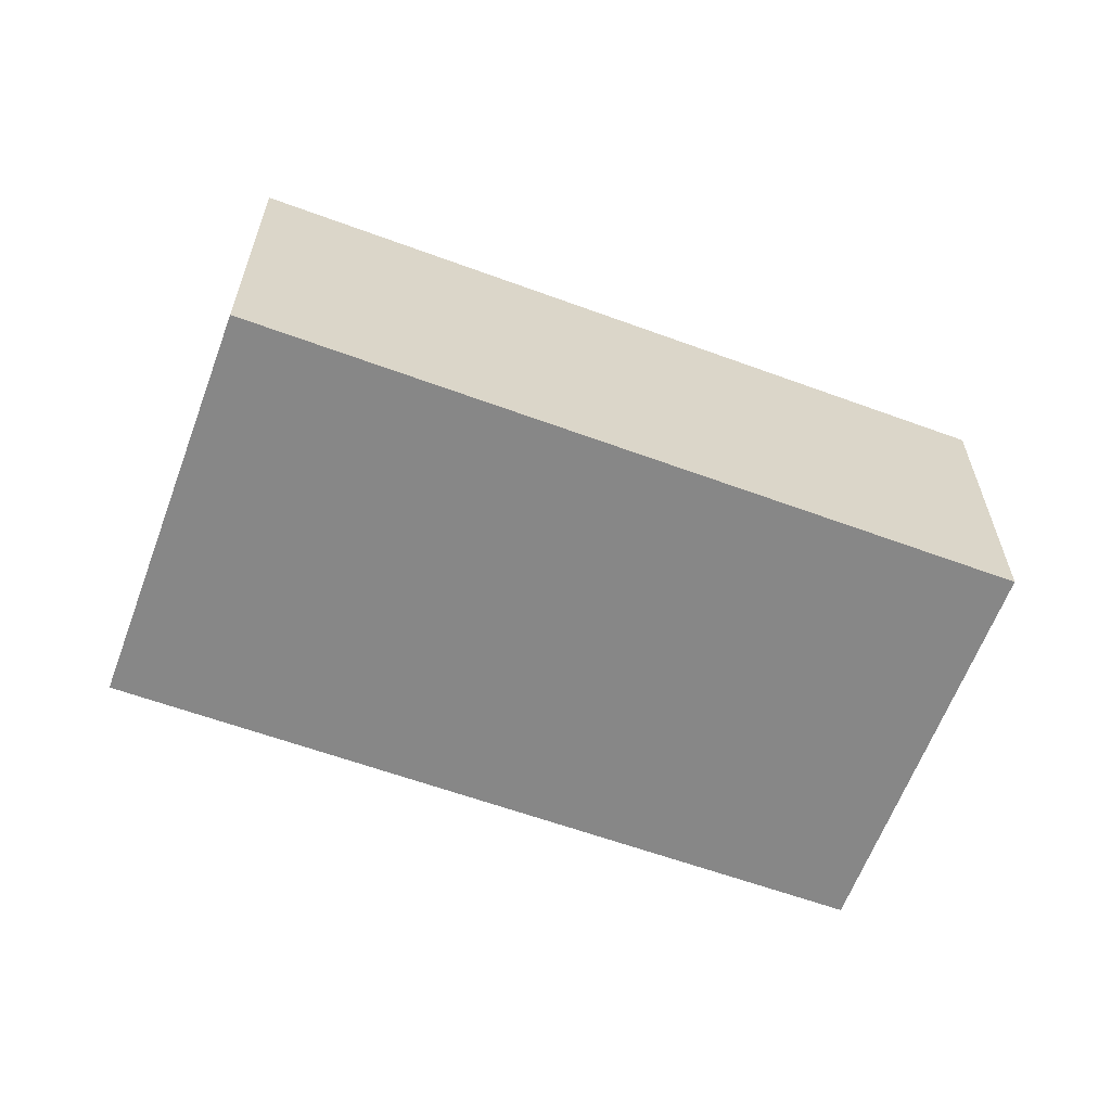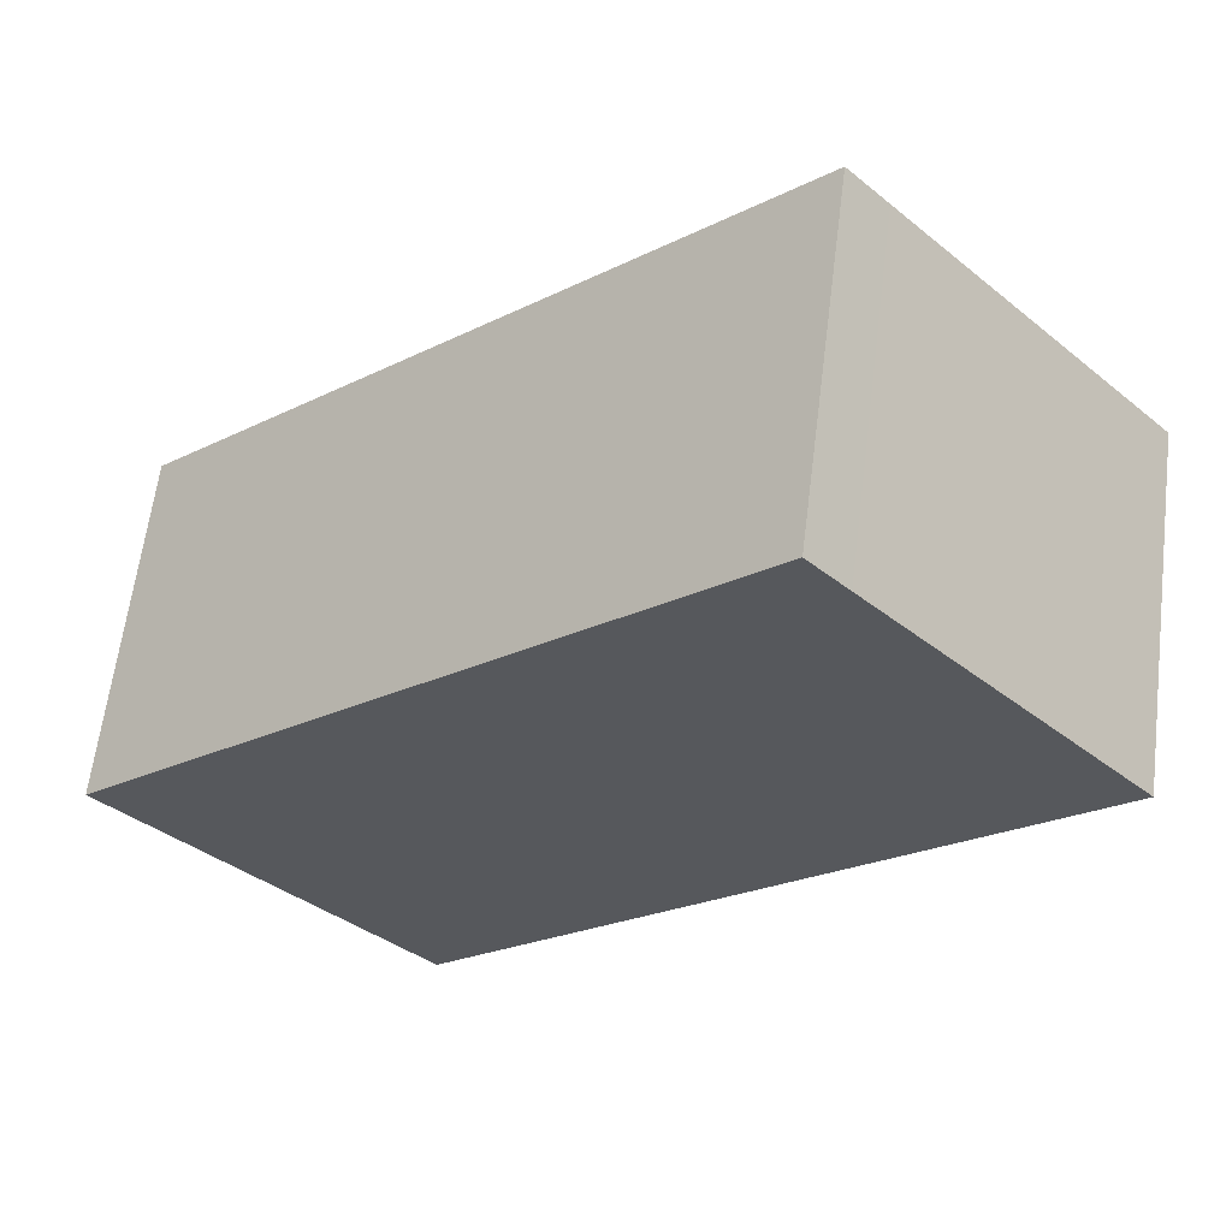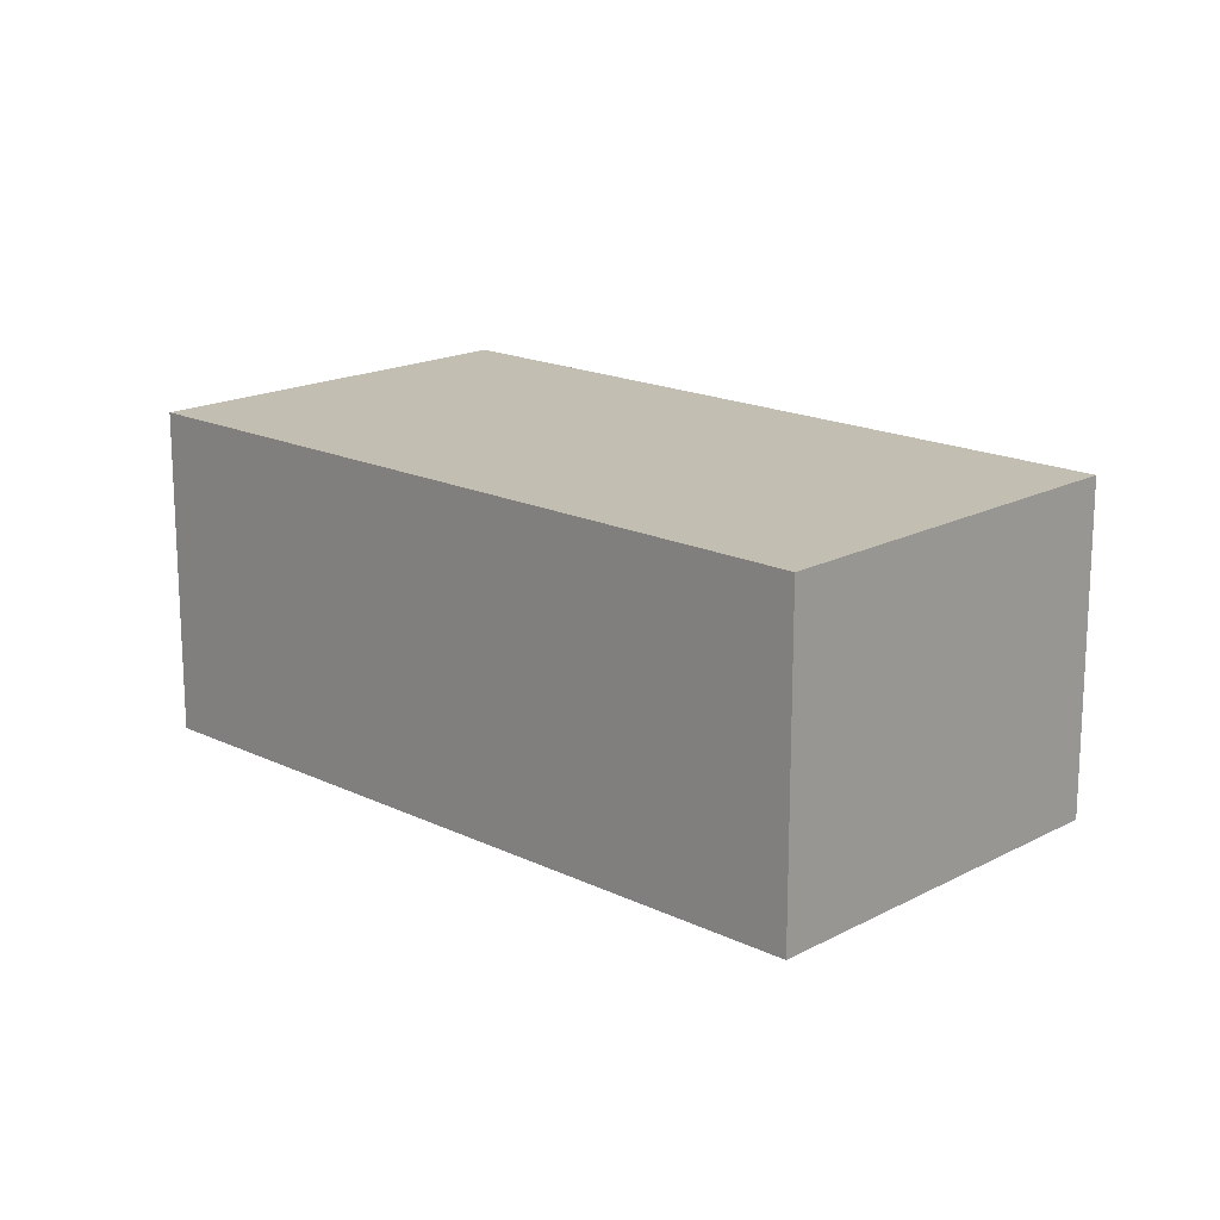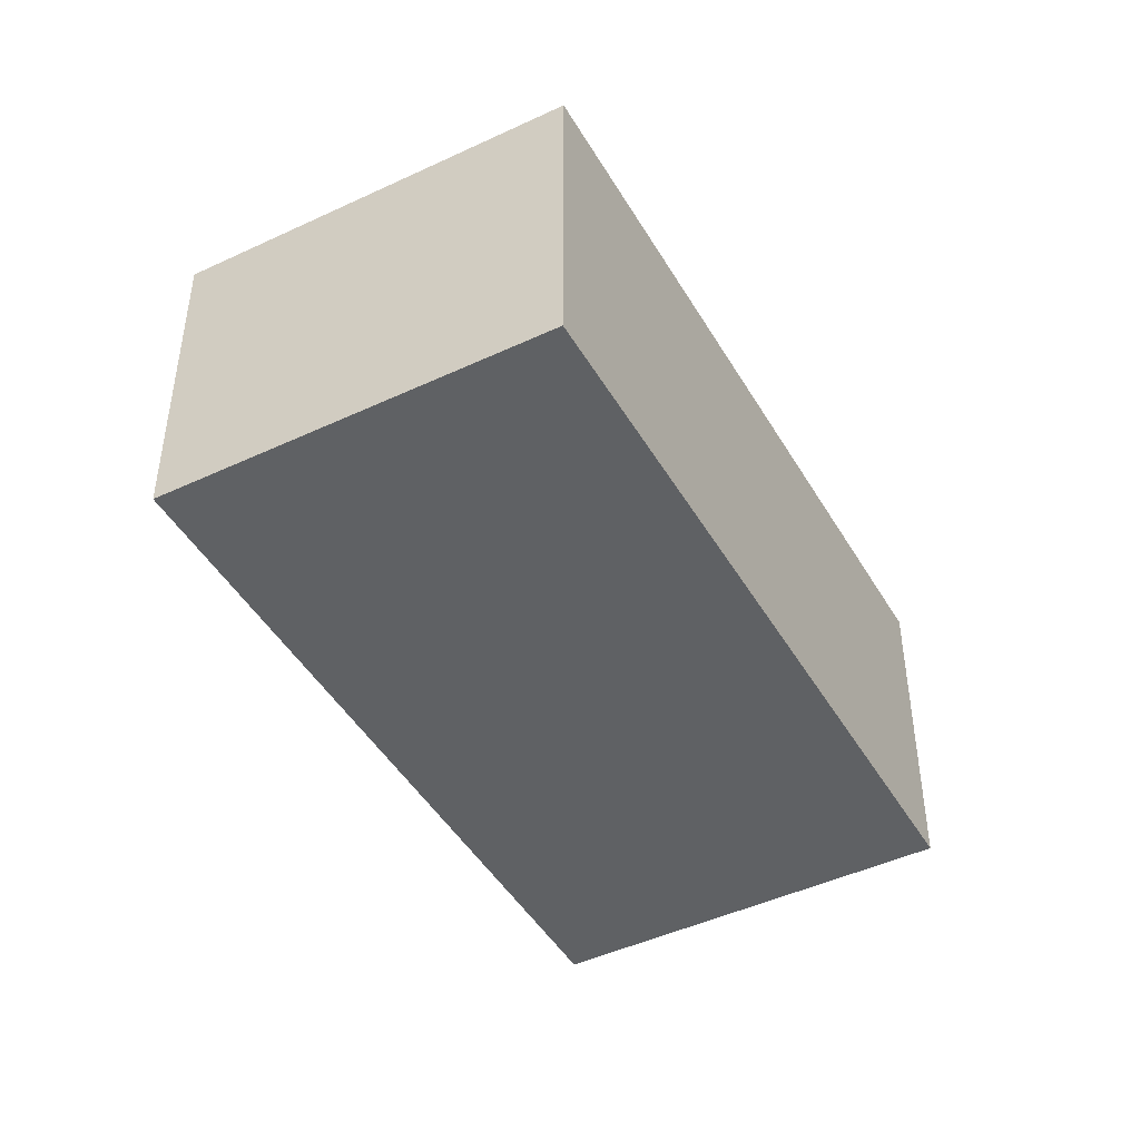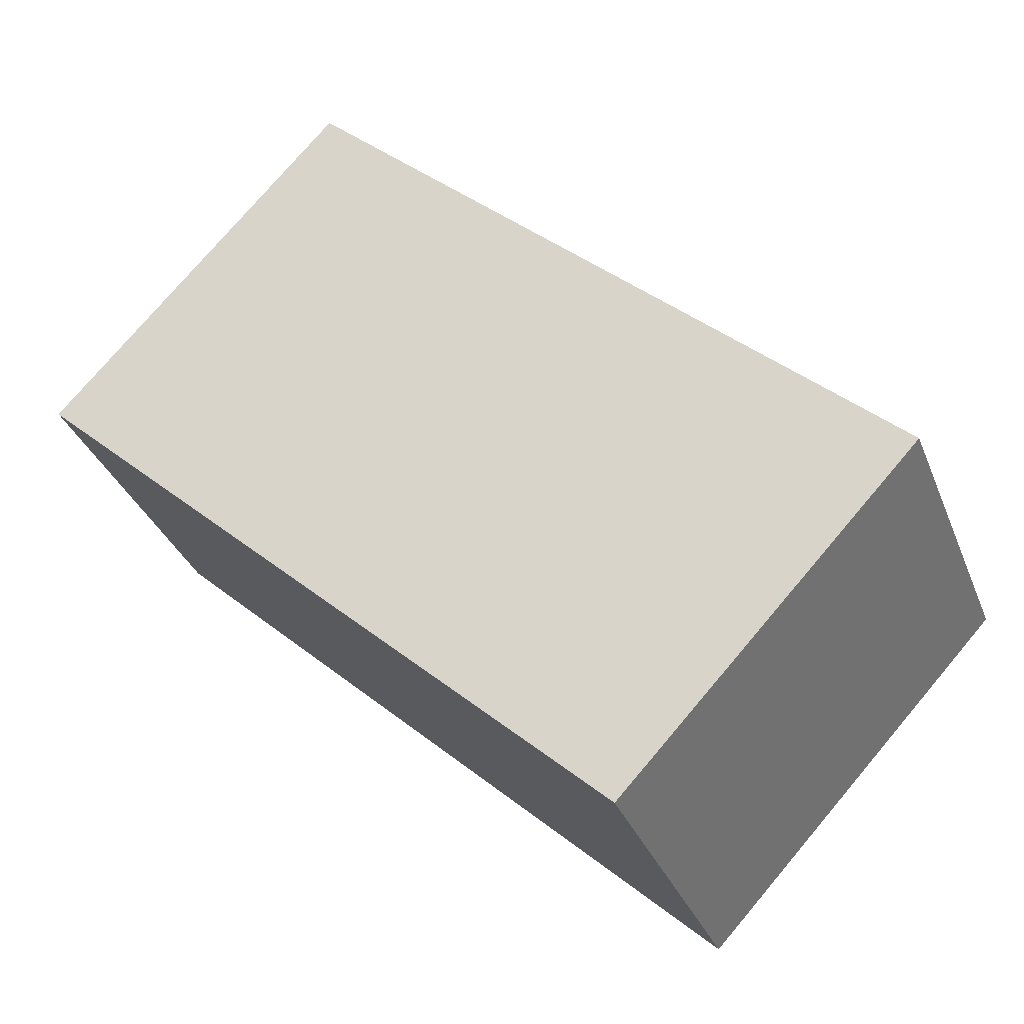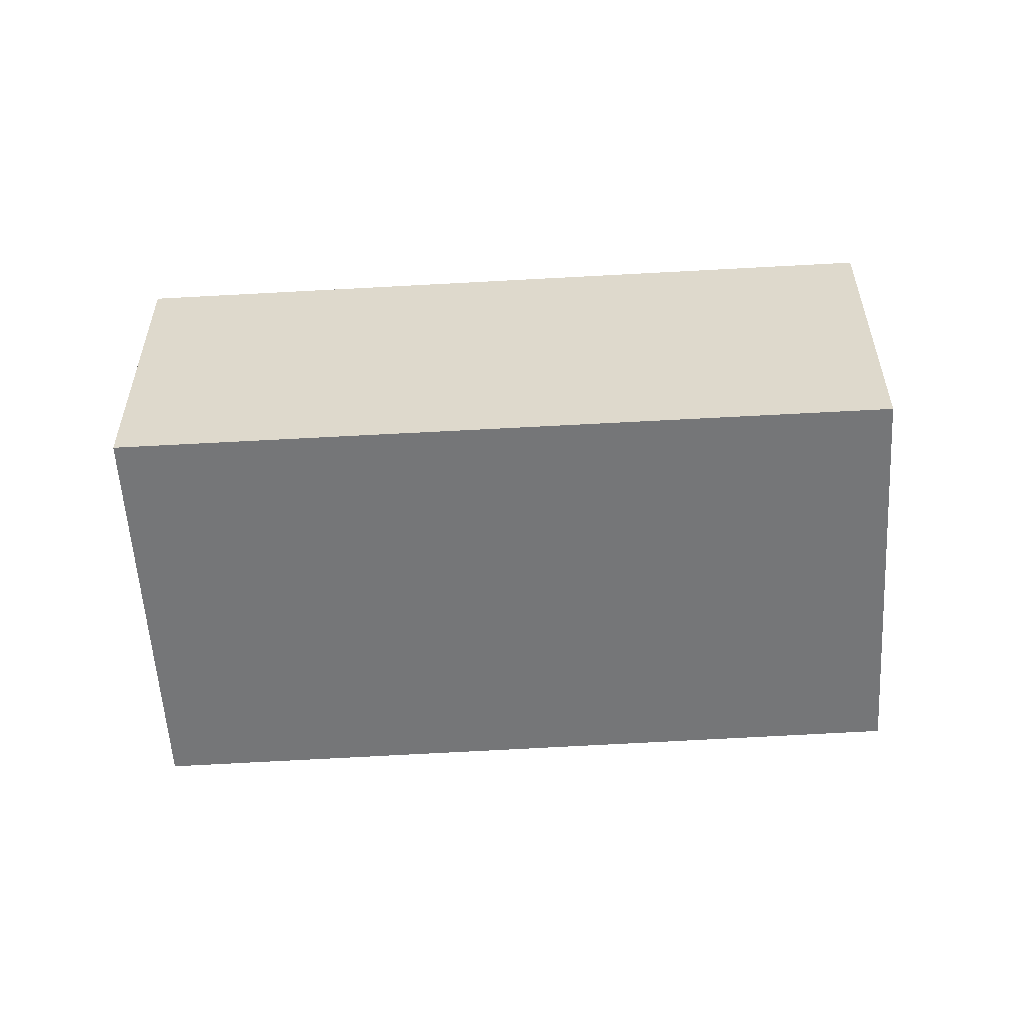
<metadata>
{"format":"obj","ext":"obj","renderer":"f3d","projection":"perspective","resolution":1024,"background":"white","views":[{"elev":-62.4,"azim":22.5,"up":"+Y"},{"elev":61.9,"azim":-172.9,"up":"+Z"},{"elev":17.4,"azim":86.7,"up":"+Y"},{"elev":-45.5,"azim":161.4,"up":"+Y"},{"elev":-33.1,"azim":19.4,"up":"+Z"},{"elev":-56.8,"azim":46.3,"up":"+Y"}]}
</metadata>
<code>
v  0.8877 2.301 0.9626
v  0 0 0
v  0.8877 -5.895e-17 0.9627
v  4.894e-05 2.301 -7.295e-05
v  1.753 2.301 1.9
v  1.753 -1.164e-16 1.9
v  2.008 2.301 2.178
v  2.008 -1.334e-16 2.178
v  6.08 9.891e-17 -1.615
v  6.08 2.301 -1.615
v  4.082 2.298e-16 -3.752
v  4.082 2.301 -3.752
g defaultobject
f 1 2 3
f 2 1 4
f 5 3 6
f 3 5 1
f 7 6 8
f 6 7 5
f 9 7 8
f 7 9 10
f 11 10 9
f 10 11 12
f 4 11 2
f 11 4 12
f 1 12 4
f 12 1 10
f 10 1 5
f 10 5 7
f 6 9 8
f 9 6 3
f 9 3 2
f 9 2 11

</code>
